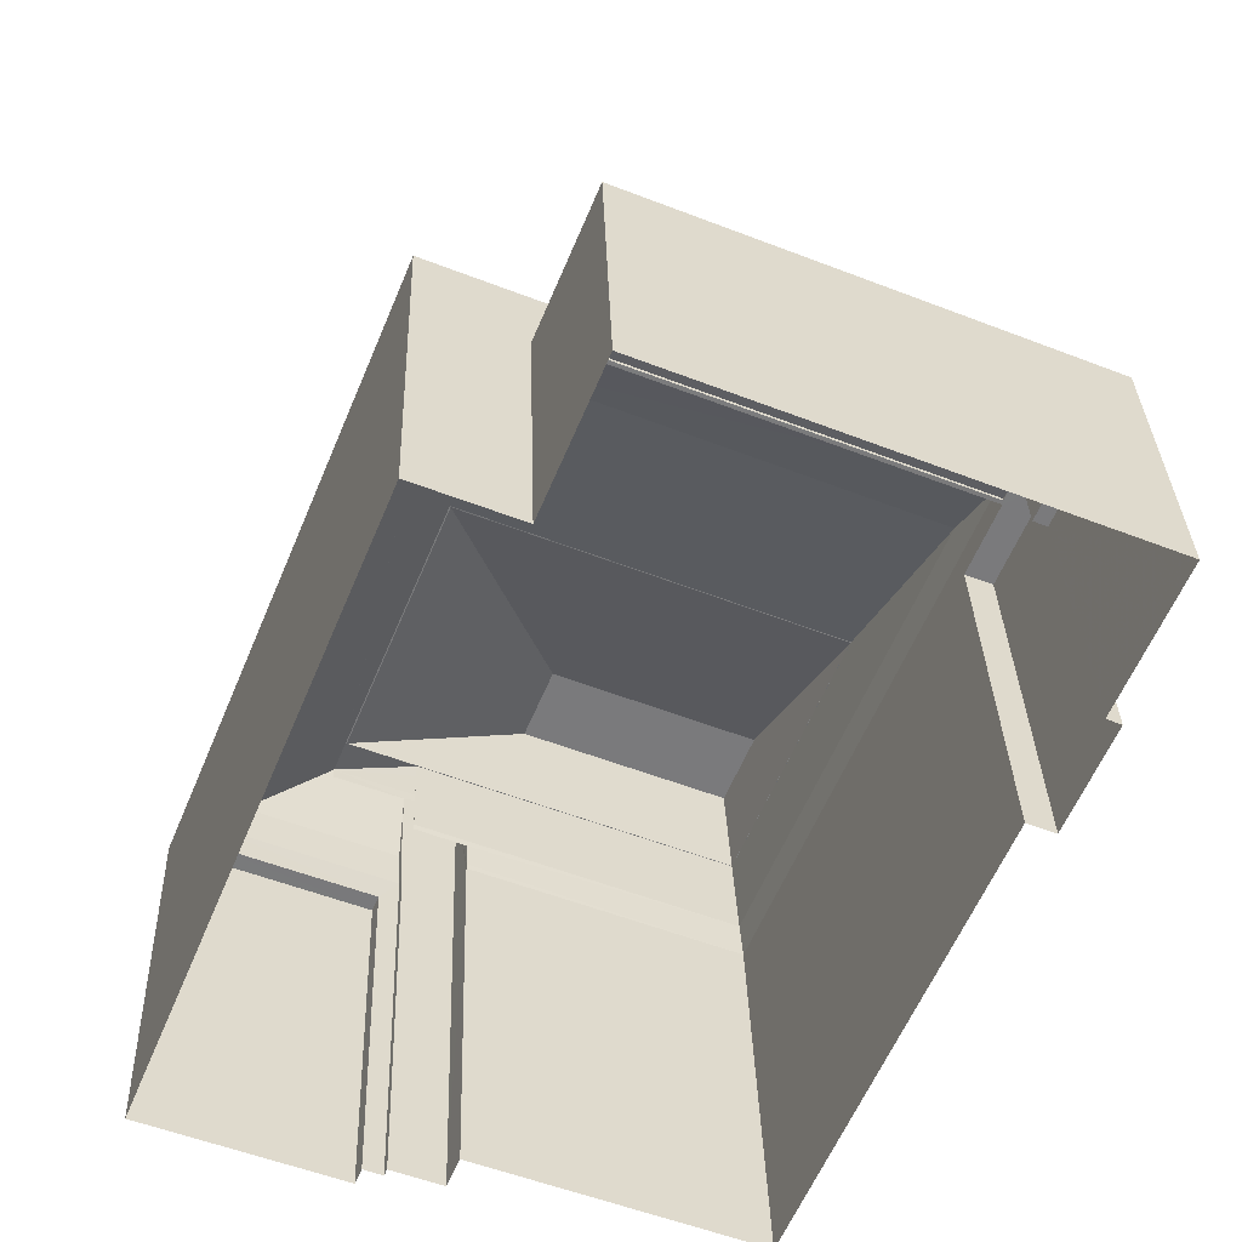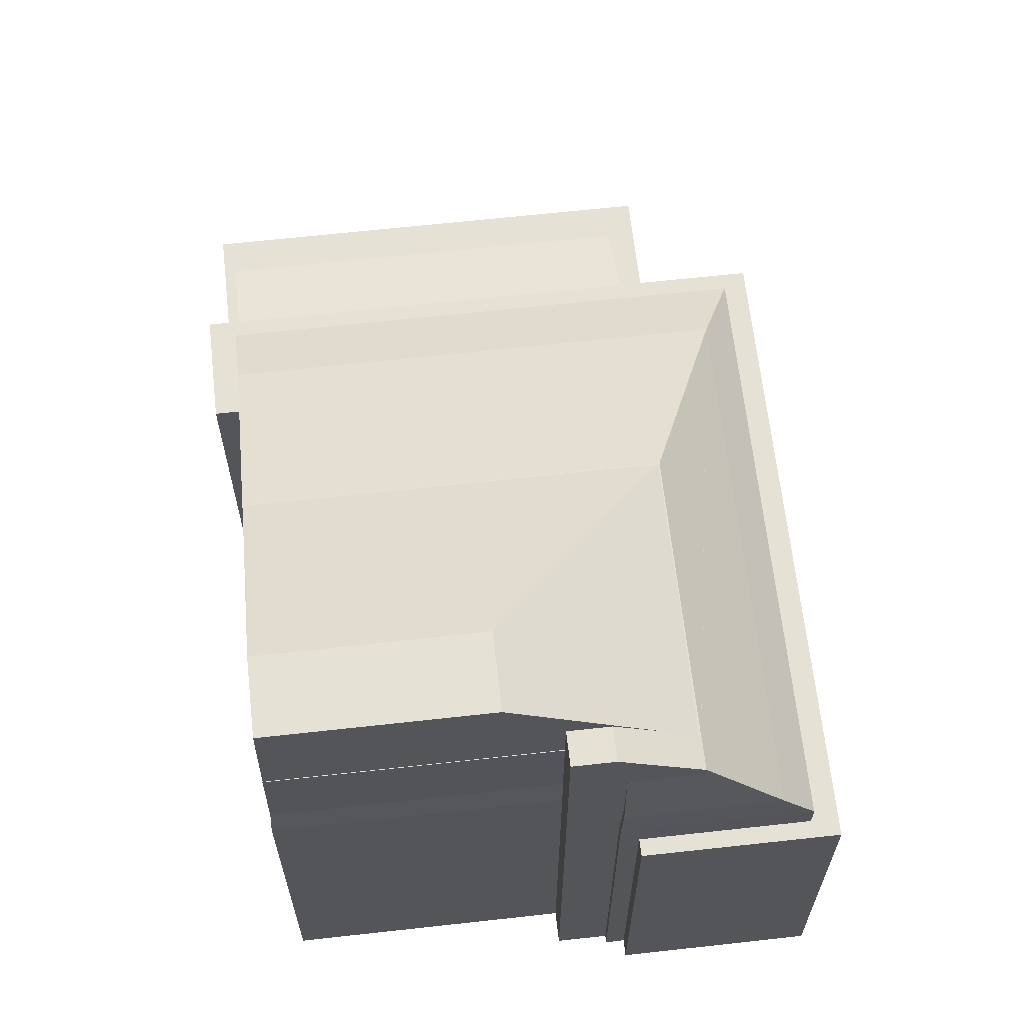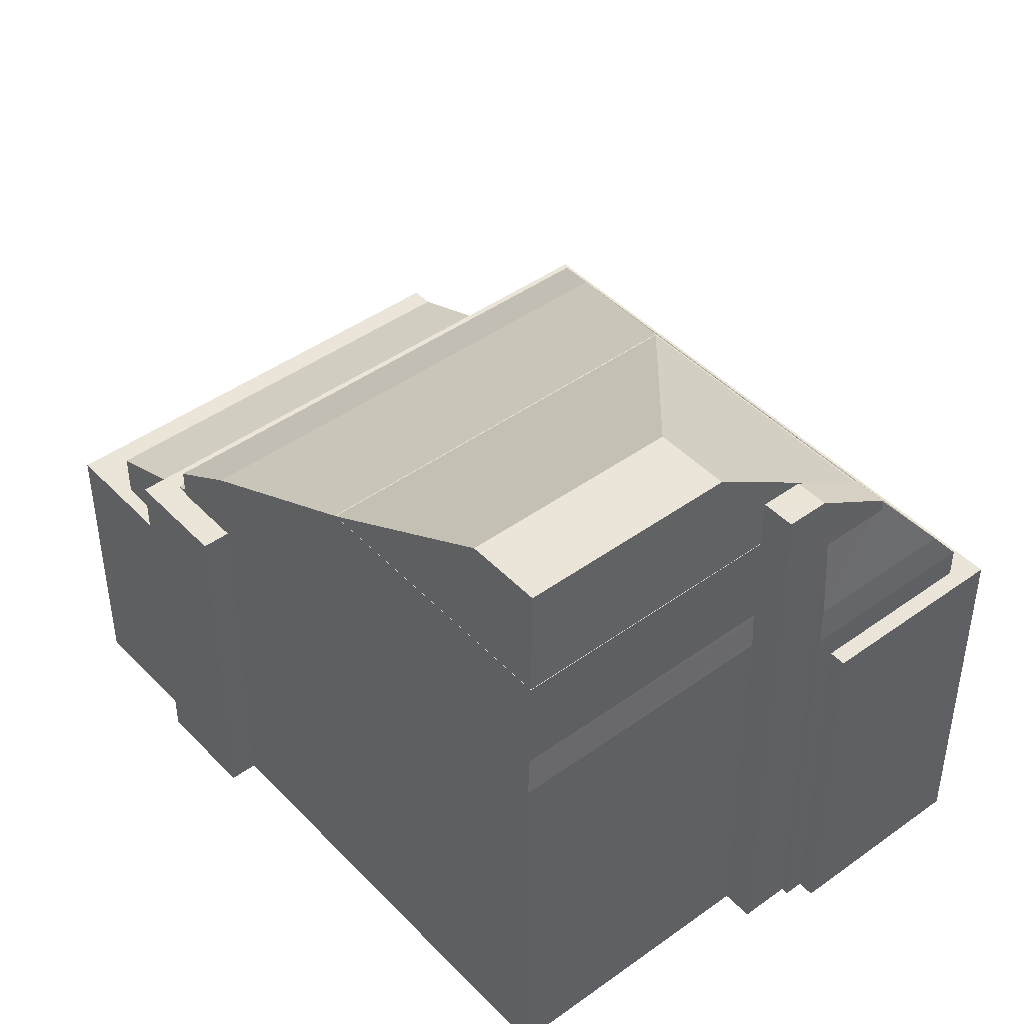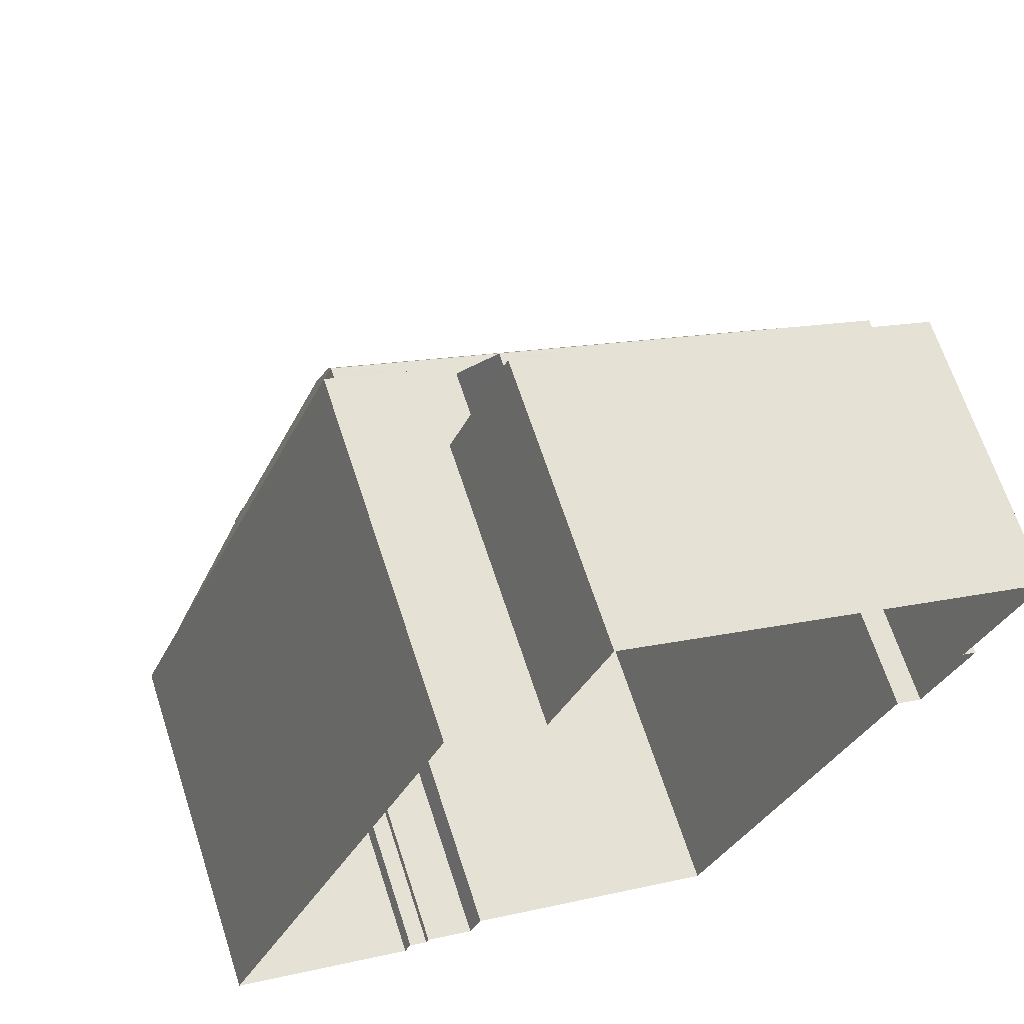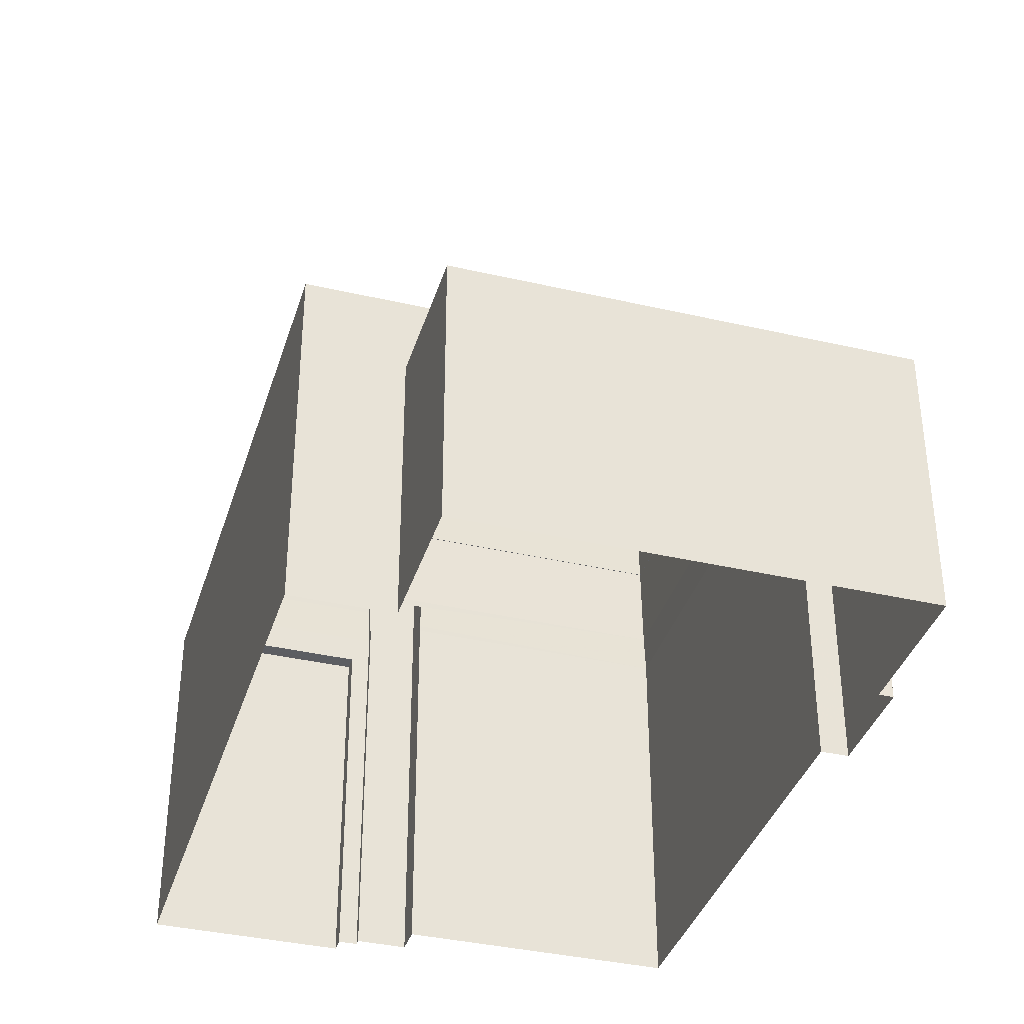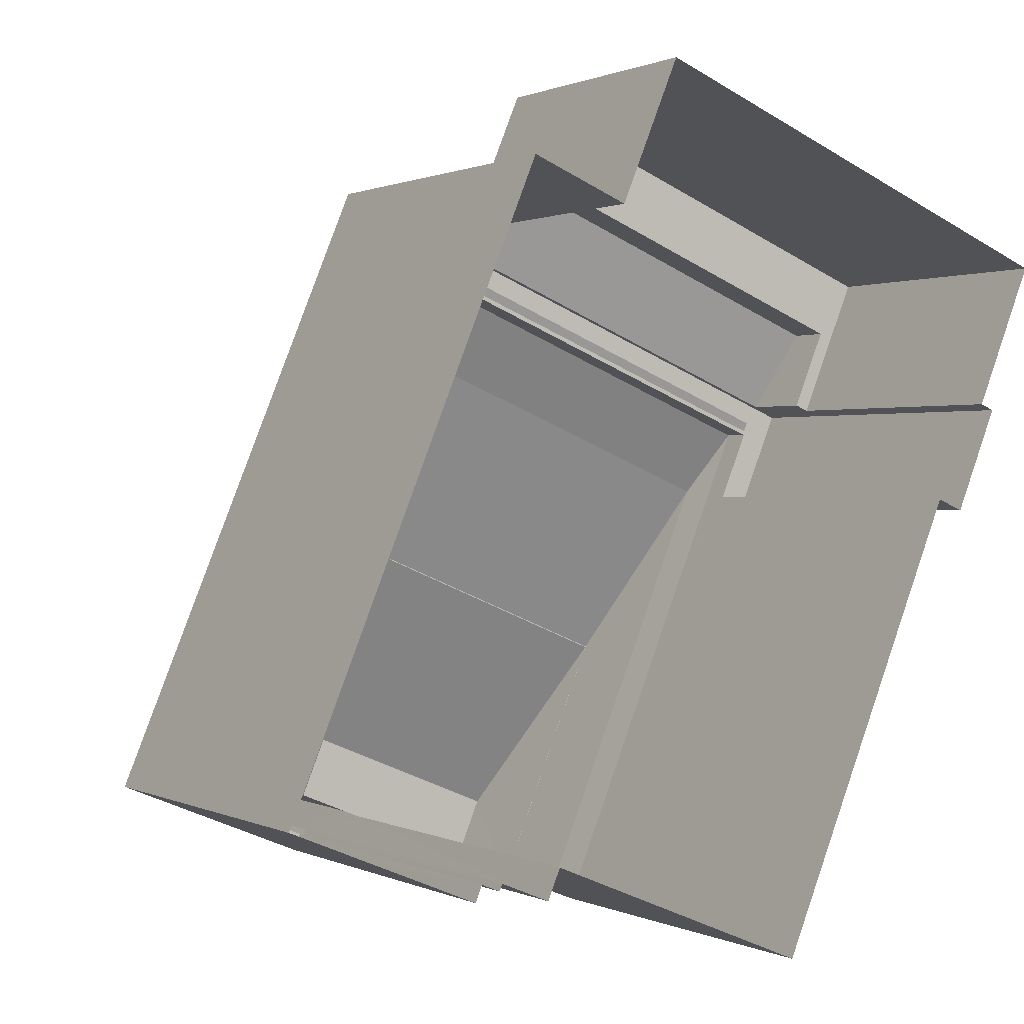
<metadata>
{"format":"obj","ext":"obj","renderer":"f3d","projection":"perspective","resolution":1024,"background":"white","views":[{"elev":32.0,"azim":178.3,"up":"+Y"},{"elev":64.9,"azim":16.1,"up":"+Z"},{"elev":44.5,"azim":-17.6,"up":"+Z"},{"elev":66.3,"azim":162.0,"up":"+Y"},{"elev":-37.3,"azim":-174.1,"up":"+Z"},{"elev":0.8,"azim":149.4,"up":"+Y"}]}
</metadata>
<code>
v -8878 -3.699e+04 18.81
v -8883 -3.699e+04 18.82
v -8884 -3.699e+04 18.82
v -8888 -3.697e+04 18.82
v -8885 -3.697e+04 18.82
v -8903 -3.698e+04 18.83
v -8890 -3.697e+04 18.83
v -8900 -3.698e+04 18.83
v -8886 -3.699e+04 18.82
v -8894 -3.7e+04 18.82
v -8884 -3.699e+04 18.82
v -8886 -3.699e+04 18.82
v -8901 -3.698e+04 18.83
v -8902 -3.698e+04 18.83
v -8902 -3.698e+04 18.83
v -8884 -3.699e+04 18.82
v -8882 -3.699e+04 35.6
v -8885 -3.699e+04 37.13
v -8884 -3.699e+04 37.13
v -8882 -3.699e+04 35.59
v -8886 -3.699e+04 37.13
v -8886 -3.699e+04 37.13
v -8897 -3.699e+04 35.56
v -8894 -3.7e+04 35.56
v -8897 -3.699e+04 35.56
v -8886 -3.698e+04 35.55
v -8897 -3.699e+04 35.56
v -8886 -3.699e+04 35.55
v -8894 -3.7e+04 35.56
v -8886 -3.698e+04 35.55
v -8886 -3.698e+04 35.55
v -8882 -3.699e+04 35.55
v -8886 -3.699e+04 35.55
v -8882 -3.699e+04 35.55
v -8886 -3.698e+04 35.55
v -8882 -3.699e+04 35.55
v -8894 -3.7e+04 35.56
v -8897 -3.699e+04 35.56
v -8882 -3.699e+04 35.55
v -8894 -3.7e+04 35.56
v -8901 -3.698e+04 31.29
v -8886 -3.698e+04 32.54
v -8886 -3.697e+04 31.28
v -8900 -3.698e+04 32.54
v -8879 -3.699e+04 31.27
v -8880 -3.699e+04 32.53
v -8901 -3.698e+04 30.14
v -8890 -3.697e+04 29.16
v -8902 -3.698e+04 29.16
v -8889 -3.697e+04 30.13
v -8889 -3.698e+04 30.36
v -8901 -3.698e+04 30.47
v -8889 -3.698e+04 30.47
v -8901 -3.698e+04 30.36
v -8888 -3.697e+04 27.79
v -8890 -3.697e+04 27.79
v -8889 -3.697e+04 27.79
v -8902 -3.698e+04 27.8
v -8902 -3.698e+04 27.79
v -8901 -3.698e+04 27.79
v -8903 -3.698e+04 27.8
v -8890 -3.697e+04 27.79
v -8902 -3.698e+04 30.37
v -8901 -3.698e+04 30.36
v -8901 -3.698e+04 30.36
v -8885 -3.697e+04 30.36
v -8886 -3.697e+04 30.36
v -8878 -3.699e+04 30.35
v -8879 -3.699e+04 30.35
v -8884 -3.699e+04 30.35
v -8883 -3.699e+04 30.35
v -8900 -3.698e+04 30.36
v -8901 -3.698e+04 30.36
v -8891 -3.698e+04 30.36
v -8889 -3.698e+04 30.36
v -8889 -3.698e+04 30.36
v -8891 -3.698e+04 30.36
v -8882 -3.699e+04 35.55
v -8882 -3.699e+04 35.55
v -8882 -3.699e+04 35.55
v -8889 -3.699e+04 39.09
v -8895 -3.699e+04 39.09
v -8888 -3.699e+04 39.09
v -8894 -3.7e+04 39.09
v -8884 -3.699e+04 31.28
v -8886 -3.699e+04 35.6
v -8884 -3.699e+04 35.23
v -8882 -3.699e+04 35.21
v -8882 -3.699e+04 35.21
v -8884 -3.699e+04 31.5
v -8884 -3.699e+04 32.53
v -8884 -3.699e+04 32.98
v -8886 -3.699e+04 35.6
v -8886 -3.699e+04 32.32
v -8886 -3.699e+04 31.28
v -8886 -3.699e+04 31.47
v -8884 -3.699e+04 31.28
v -8894 -3.7e+04 31.28
v -8894 -3.7e+04 32.54
v -8884 -3.699e+04 32.53
v -8885 -3.699e+04 32.32
v -8884 -3.699e+04 32.53
v -8884 -3.699e+04 32.52
v -8884 -3.699e+04 32.53
v -8884 -3.699e+04 35.55
f 1 2 3
f 4 5 1
f 6 7 4
f 8 9 10
f 9 11 12
f 13 14 8
f 15 14 13
f 3 16 11
f 14 6 4
f 4 1 3
f 4 9 8
f 3 11 9
f 14 4 8
f 4 3 9
f 17 18 19
f 20 17 19
f 21 22 19
f 18 21 19
f 23 24 25
f 26 23 27
f 24 28 29
f 30 26 31
f 32 33 34
f 28 33 29
f 31 26 27
f 29 33 32
f 24 29 25
f 23 25 27
f 32 30 35
f 32 36 29
f 37 25 29
f 30 31 35
f 38 27 25
f 32 39 36
f 32 35 39
f 37 38 25
f 40 37 29
f 36 40 29
f 41 42 43
f 44 42 41
f 45 43 46
f 43 42 46
f 47 48 49
f 47 50 48
f 51 52 53
f 51 54 52
f 55 56 57
f 58 59 60
f 58 61 59
f 62 56 55
f 61 56 62
f 61 58 56
f 63 64 65
f 63 51 66
f 66 67 68
f 69 70 71
f 69 71 68
f 65 64 72
f 73 65 74
f 67 75 76
f 67 69 68
f 77 73 74
f 51 75 67
f 54 51 63
f 54 65 73
f 63 65 54
f 66 51 67
f 75 74 76
f 75 77 74
f 42 44 26
f 44 23 26
f 46 78 79
f 46 42 78
f 32 34 80
f 30 42 26
f 30 32 42
f 80 78 42
f 32 80 42
f 31 27 81
f 82 27 38
f 82 81 27
f 35 83 39
f 81 83 35
f 31 81 35
f 81 82 84
f 83 81 84
f 12 11 85
f 12 85 86
f 87 20 86
f 88 89 20
f 85 90 86
f 90 91 86
f 91 92 86
f 87 88 20
f 92 87 86
f 33 28 93
f 94 86 28
f 28 86 93
f 12 95 9
f 94 96 86
f 86 95 12
f 96 95 86
f 89 79 20
f 78 17 20
f 80 17 78
f 78 20 79
f 80 34 17
f 17 34 93
f 34 33 93
f 17 93 18
f 21 18 93
f 86 20 22
f 20 19 22
f 86 22 21
f 93 86 21
f 11 16 97
f 85 11 97
f 10 95 98
f 10 9 95
f 41 72 98
f 98 72 10
f 41 65 72
f 10 72 8
f 69 45 70
f 3 70 16
f 16 70 97
f 70 45 97
f 74 41 43
f 65 41 74
f 43 67 76
f 74 43 76
f 45 69 67
f 43 45 67
f 96 98 95
f 96 99 98
f 96 94 99
f 94 100 99
f 94 101 100
f 41 98 44
f 98 99 44
f 97 45 102
f 45 46 102
f 90 85 97
f 101 103 100
f 90 97 102
f 91 90 102
f 103 104 100
f 57 56 48
f 50 57 48
f 60 49 58
f 60 47 49
f 58 49 48
f 56 58 48
f 75 51 53
f 53 52 77
f 53 77 75
f 52 73 77
f 54 73 52
f 55 7 62
f 55 4 7
f 59 61 6
f 14 59 6
f 6 62 7
f 6 61 62
f 15 59 14
f 4 55 5
f 63 59 15
f 50 55 57
f 55 66 5
f 50 63 66
f 59 47 60
f 50 47 63
f 63 47 59
f 50 66 55
f 68 71 2
f 1 68 2
f 3 2 71
f 70 3 71
f 13 72 64
f 13 8 72
f 64 63 15
f 13 64 15
f 5 68 1
f 5 66 68
f 101 94 103
f 94 28 104
f 103 94 104
f 28 105 104
f 88 87 102
f 92 91 102
f 105 100 104
f 87 92 102
f 99 100 24
f 100 28 24
f 100 105 28
f 44 99 23
f 99 24 23
f 89 46 79
f 88 102 89
f 102 46 89
f 36 84 40
f 83 84 36
f 39 83 36
f 37 82 38
f 84 37 40
f 84 82 37

</code>
